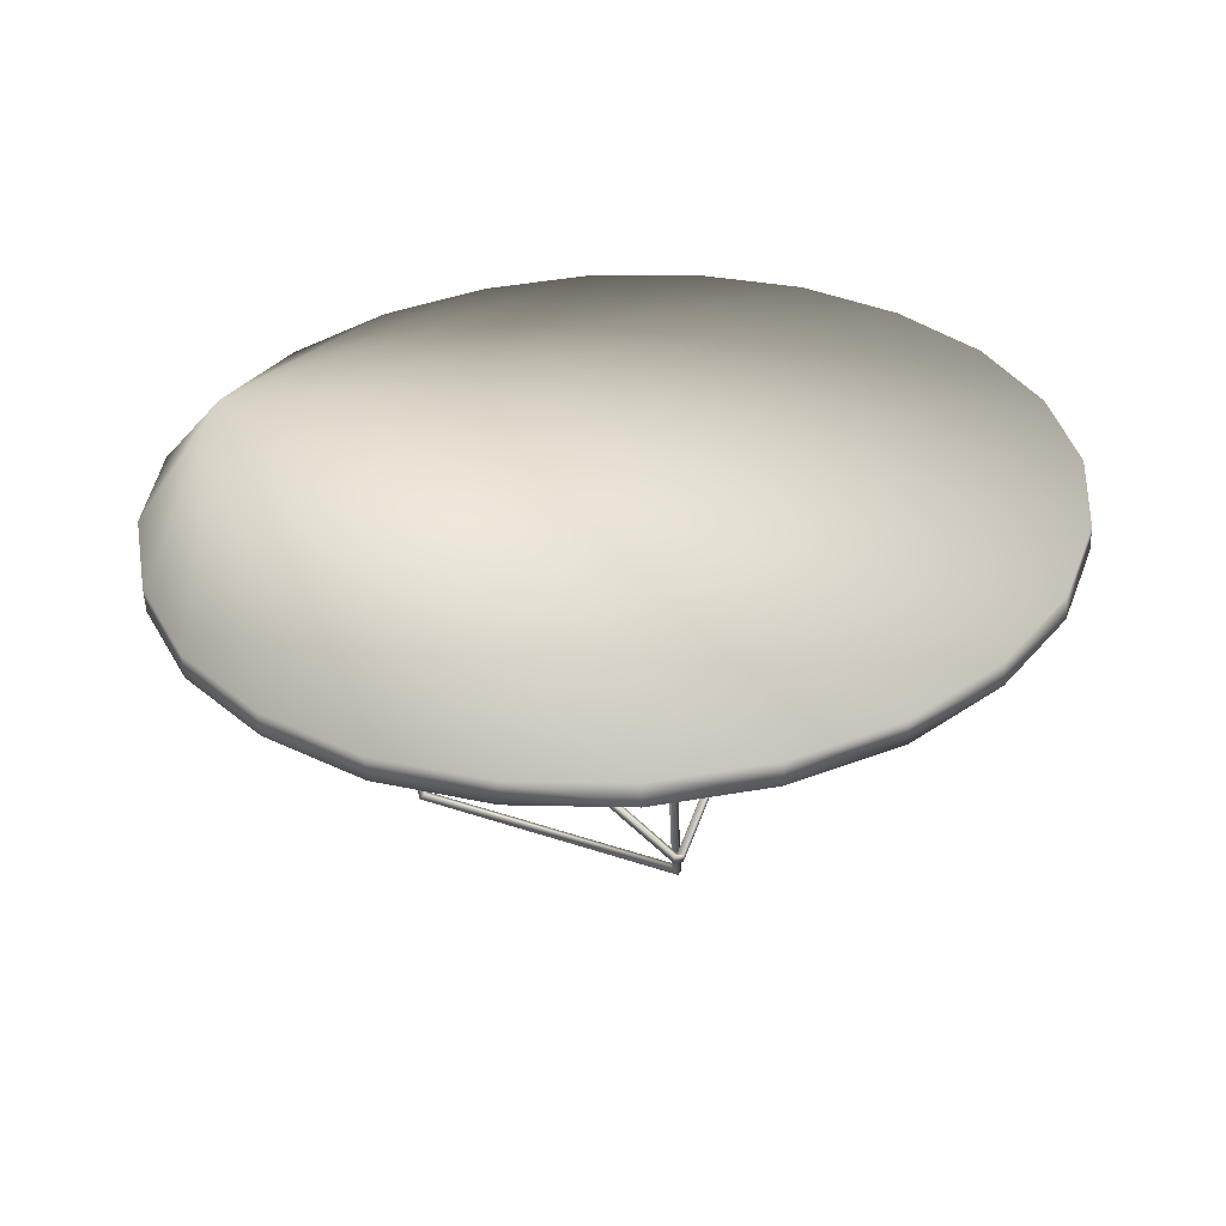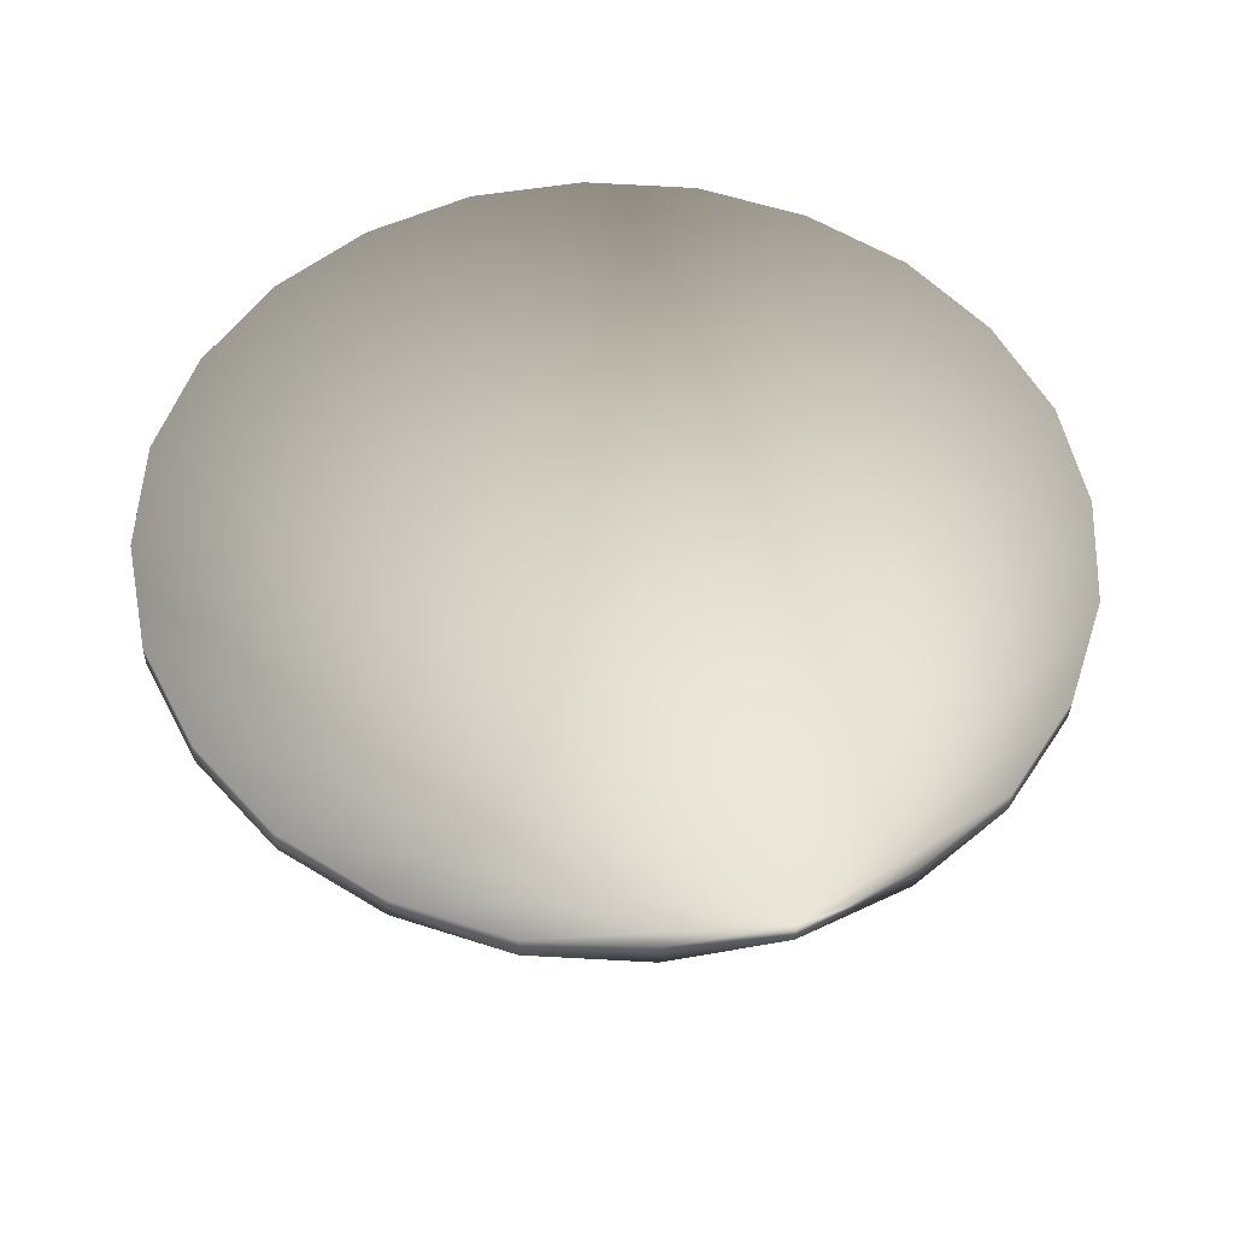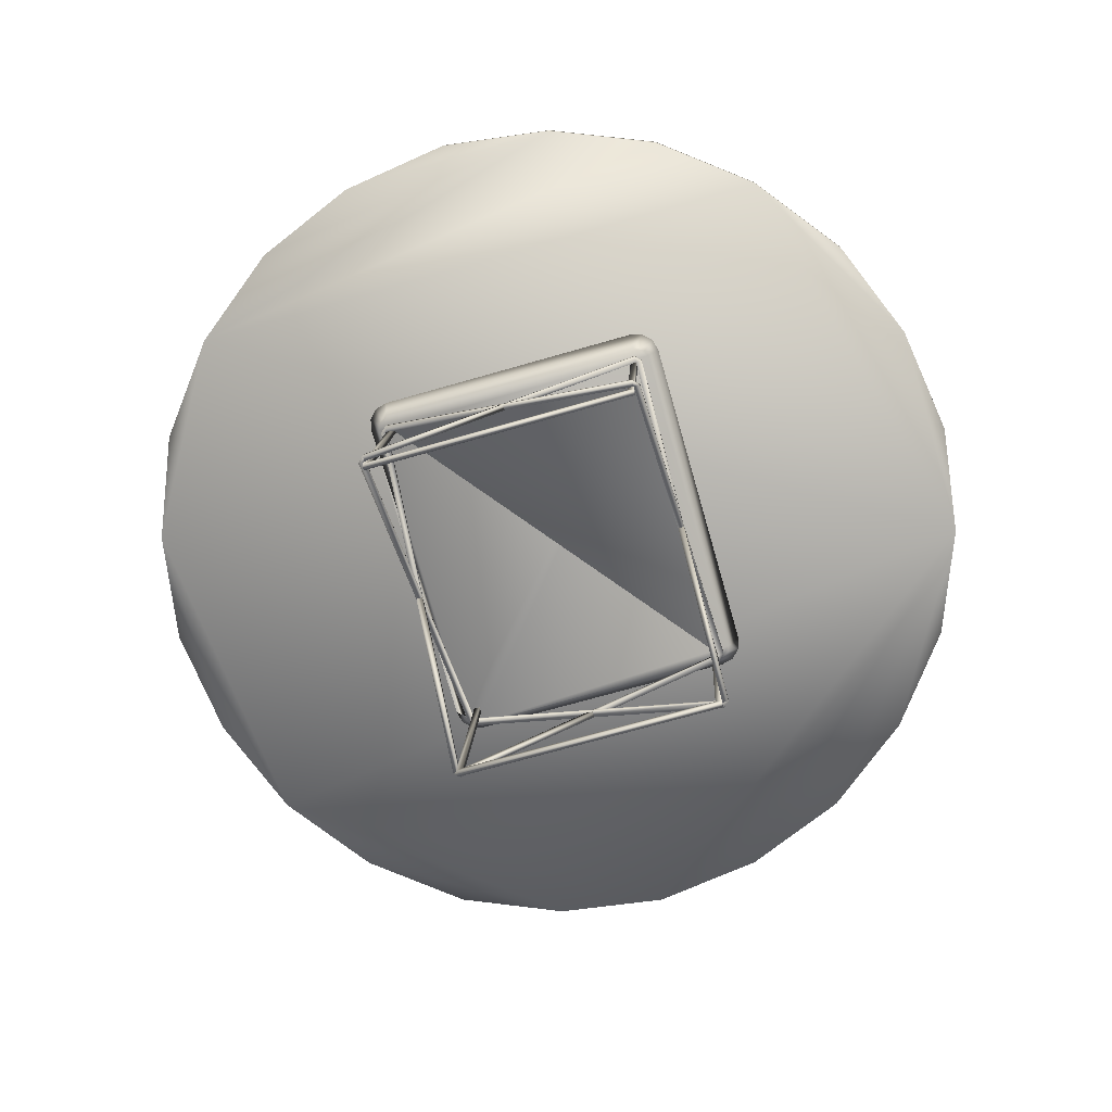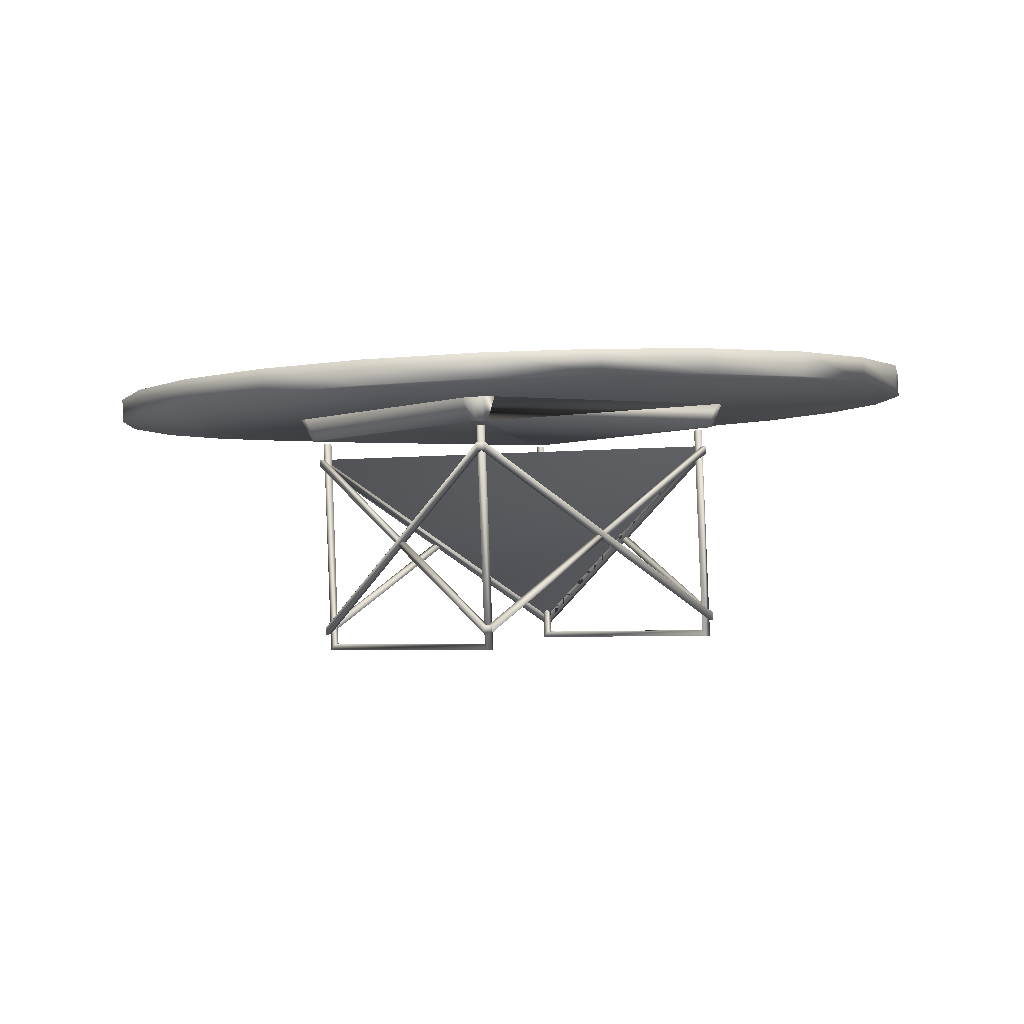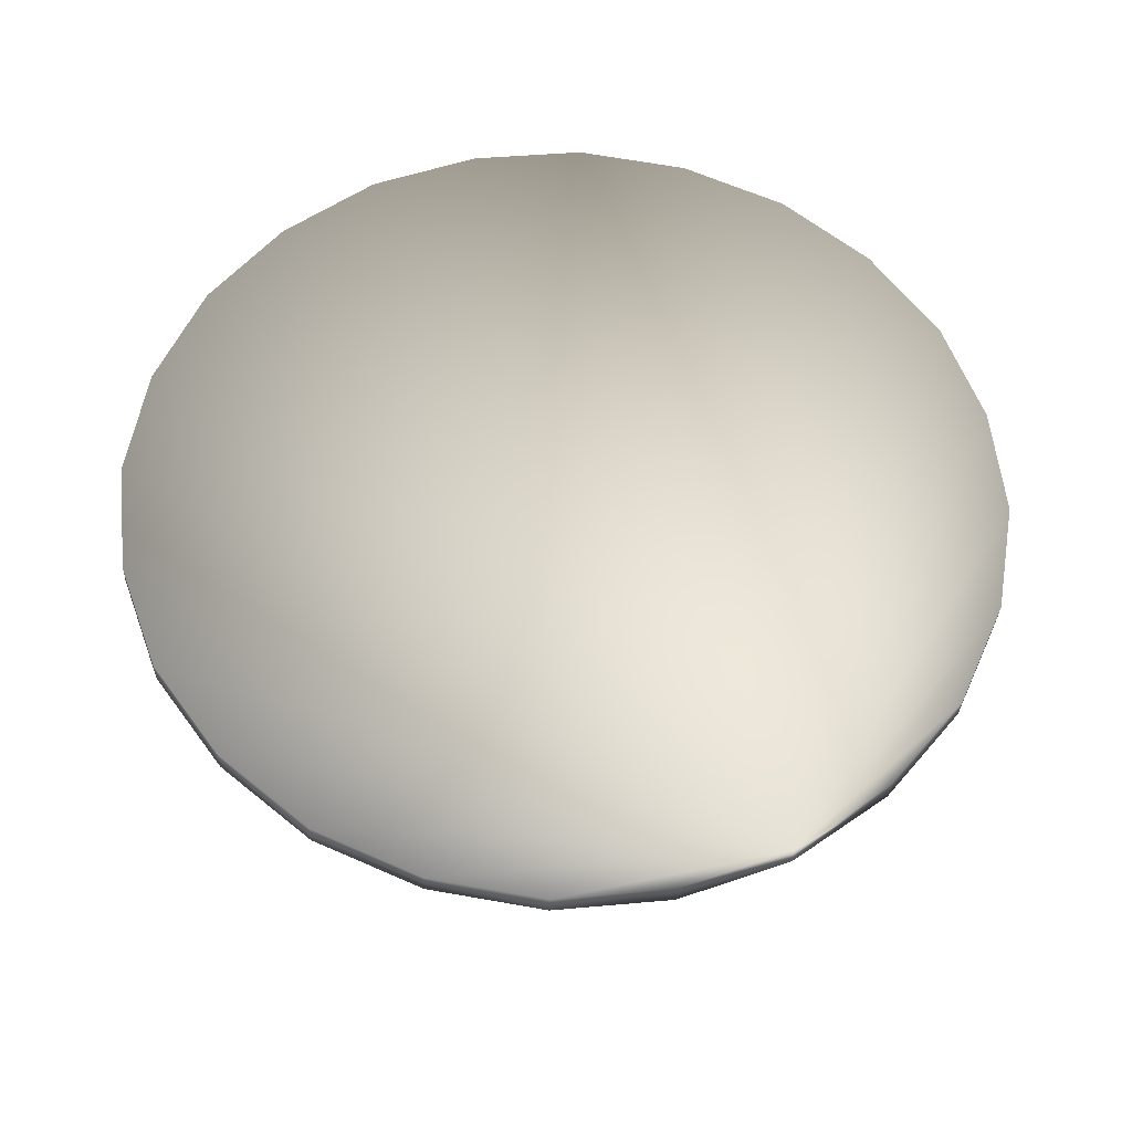
<metadata>
{"format":"obj","ext":"obj","renderer":"f3d","projection":"perspective","resolution":1024,"background":"white","views":[{"elev":34.9,"azim":-159.2,"up":"+Z"},{"elev":51.7,"azim":64.3,"up":"+Z"},{"elev":-78.1,"azim":9.8,"up":"+Z"},{"elev":-0.4,"azim":-137.2,"up":"+Z"},{"elev":56.4,"azim":55.7,"up":"+Z"}]}
</metadata>
<code>
v -0.8156 0.1429 0.08058
v -0.8132 0.1433 0.136
v -0.7522 0.3951 0.07566
v -0.8076 -0.1172 0.08238
v -0.7497 0.3956 0.1311
v -0.8051 -0.1167 0.1378
v -0.629 0.6249 0.06828
v -0.7362 -0.3661 0.08128
v -0.6266 0.6254 0.1237
v -0.7337 -0.3656 0.1367
v -0.4481 0.8123 0.05867
v -0.5998 -0.59 0.07706
v -0.4457 0.8127 0.1141
v -0.5973 -0.5895 0.1325
v -0.4125 -0.771 0.07023
v -0.4101 -0.7705 0.1257
v -0.2246 0.9488 0.04759
v -0.2221 0.9492 0.103
v -0.1506 0.4509 0.04843
v -0.2319 -0.301 0.05829
v -0.1402 0.4777 0.04775
v -0.2275 -0.3292 0.05833
v -0.1255 0.4474 -0.008229
v -0.2068 -0.3044 0.001633
v -0.1178 0.4956 0.0466
v -0.2095 -0.3517 0.05771
v -0.1203 0.4608 -0.008572
v -0.2045 -0.3185 0.001651
v -0.1092 0.4698 -0.009141
v -0.1956 -0.3298 0.001348
v -0.09492 0.472 -0.009793
v -0.1822 -0.3349 0.000792
v -0.08948 0.5 0.0453
v -0.1827 -0.362 0.05661
v 0.02401 1.02 0.03593
v -0.183 -0.8944 0.06105
v 0.02648 1.021 0.09138
v -0.1806 -0.894 0.1165
v 0.2839 1.028 0.0243
v 0.06915 -0.9581 0.05035
v 0.2864 1.029 0.07975
v 0.07161 -0.9576 0.1058
v 0.536 0.9644 0.01361
v 0.3289 -0.9501 0.03872
v 0.5384 0.9649 0.06906
v 0.3314 -0.9496 0.09418
v 0.532 0.4039 -0.03713
v 0.4447 -0.403 -0.02654
v 0.5374 0.4318 0.01797
v 0.4442 -0.4302 0.02927
v 0.5454 0.3986 -0.03768
v 0.459 -0.4009 -0.02719
v 0.5543 0.3874 -0.03799
v 0.4701 -0.3919 -0.02776
v 0.5566 0.3733 -0.03797
v 0.4753 -0.3786 -0.02811
v 0.5642 0.4215 0.01686
v 0.4726 -0.4258 0.02797
v 0.5823 0.3991 0.01624
v 0.495 -0.4078 0.02683
v 0.5866 0.3708 0.01629
v 0.5053 -0.3811 0.02615
v 0.7656 0.8411 0.004412
v 0.5796 -0.8789 0.02697
v 0.7681 0.8416 0.05987
v 0.5821 -0.8784 0.08243
v 0.9528 0.66 -0.002415
v 0.8012 -0.7423 0.01598
v 0.9553 0.6604 0.05304
v 0.8037 -0.7418 0.07143
v 1.089 0.4381 -0.006649
v 0.982 -0.5549 0.006378
v 1.092 0.4386 0.04881
v 0.9844 -0.5545 0.06183
v 1.161 0.1872 -0.007737
v 1.105 -0.3251 -0.001016
v 1.163 0.1876 0.04772
v 1.108 -0.3247 0.05444
v 1.169 -0.07286 -0.005935
v 1.171 -0.0724 0.04952
v -0.1341 0.4417 -0.5107
v -0.2154 -0.31 -0.5008
v -0.1341 0.4417 -0.5106
v -0.2146 -0.3099 -0.4833
v -0.1333 0.4418 -0.493
v -0.1333 0.4418 -0.4925
v -0.2146 -0.3099 -0.4827
v -0.165 0.0677 -0.2881
v -0.163 0.08283 -0.2795
v -0.1663 0.05259 -0.2791
v -0.1643 0.06784 -0.2705
v -0.1148 0.4453 -0.07626
v -0.196 -0.3064 -0.0664
v -0.1139 0.4454 -0.05786
v -0.1952 -0.3063 -0.048
v -0.1221 0.4398 -0.5526
v -0.1236 0.4261 -0.5524
v -0.2019 -0.298 -0.5429
v -0.2034 -0.3119 -0.5427
v -0.1188 0.454 -0.5116
v -0.1203 0.4402 -0.5114
v -0.2015 -0.3115 -0.5015
v -0.203 -0.3253 -0.5014
v -0.1202 0.4402 -0.5113
v -0.2015 -0.3115 -0.5014
v -0.1202 0.4402 -0.5112
v -0.2008 -0.3114 -0.4839
v -0.1195 0.4403 -0.4936
v -0.1179 0.4542 -0.4933
v -0.1194 0.4403 -0.4931
v -0.2007 -0.3114 -0.4833
v -0.2022 -0.3251 -0.4831
v -0.1512 0.06619 -0.2887
v -0.1492 0.08133 -0.2801
v -0.1524 0.05108 -0.2797
v -0.1504 0.06634 -0.2711
v -0.09943 0.4575 -0.07705
v -0.1009 0.4438 -0.07687
v -0.1822 -0.3079 -0.06701
v -0.1837 -0.3217 -0.06682
v -0.09861 0.4577 -0.05864
v -0.1001 0.4439 -0.05846
v -0.1814 -0.3078 -0.0486
v -0.1829 -0.3215 -0.04842
v -0.09827 0.4443 -0.01742
v -0.09976 0.4304 -0.01724
v -0.1781 -0.2936 -0.00774
v -0.1796 -0.3074 -0.007558
v -0.1077 0.4385 -0.5383
v -0.1092 0.4247 -0.5381
v -0.1875 -0.2994 -0.5286
v -0.189 -0.3132 -0.5284
v -0.08454 0.4428 -0.01802
v -0.08604 0.4289 -0.01784
v -0.1643 -0.2951 -0.008339
v -0.1658 -0.3089 -0.008157
v 0.192 0.4232 -0.2982
v 0.1905 0.4094 -0.298
v 0.1092 -0.3423 -0.2881
v 0.1078 -0.3561 -0.2879
v 0.2044 0.4218 -0.3076
v 0.2029 0.4079 -0.3074
v 0.1216 -0.3438 -0.2975
v 0.1201 -0.3575 -0.2973
v 0.2052 0.4219 -0.2899
v 0.2037 0.4081 -0.2897
v 0.1224 -0.3437 -0.2798
v 0.1209 -0.3574 -0.2797
v 0.2174 0.4205 -0.2993
v 0.2159 0.4066 -0.2991
v 0.1346 -0.3451 -0.2892
v 0.1332 -0.3588 -0.2891
v 0.4918 0.3733 -0.5644
v 0.4903 0.3596 -0.5642
v 0.412 -0.3646 -0.5547
v 0.4105 -0.3784 -0.5546
v 0.5149 0.3776 -0.04416
v 0.5134 0.3638 -0.04398
v 0.4351 -0.3602 -0.03448
v 0.4336 -0.3741 -0.03429
v 0.5048 0.3717 -0.5799
v 0.5034 0.358 -0.5797
v 0.425 -0.3662 -0.5702
v 0.4236 -0.38 -0.5701
v 0.5082 0.3859 -0.5389
v 0.5067 0.372 -0.5387
v 0.4254 -0.3797 -0.5289
v 0.4239 -0.3934 -0.5287
v 0.5067 0.372 -0.5386
v 0.4254 -0.3797 -0.5288
v 0.5067 0.372 -0.5385
v 0.509 0.386 -0.5213
v 0.5075 0.3722 -0.5211
v 0.4262 -0.3795 -0.5112
v 0.4247 -0.3933 -0.511
v 0.5075 0.3722 -0.5209
v 0.509 0.386 -0.5206
v 0.5075 0.3722 -0.5205
v 0.4262 -0.3795 -0.5106
v 0.4247 -0.3933 -0.5104
v 0.4757 -0.001962 -0.316
v 0.4777 0.01317 -0.3075
v 0.4745 -0.01707 -0.3071
v 0.4765 -0.001816 -0.2984
v 0.5275 0.3894 -0.1044
v 0.526 0.3756 -0.1042
v 0.4447 -0.3761 -0.09434
v 0.4432 -0.3898 -0.09416
v 0.5275 0.3894 -0.1037
v 0.526 0.3756 -0.1035
v 0.4448 -0.3761 -0.09362
v 0.4433 -0.3898 -0.09344
v 0.5283 0.3895 -0.08598
v 0.5268 0.3758 -0.0858
v 0.4455 -0.3759 -0.07594
v 0.4441 -0.3897 -0.07576
v 0.5287 0.3761 -0.04476
v 0.5272 0.3623 -0.04457
v 0.4489 -0.3617 -0.03508
v 0.4474 -0.3756 -0.03489
v 0.5205 0.3705 -0.5392
v 0.4392 -0.3812 -0.5294
v 0.5205 0.3705 -0.5391
v 0.44 -0.3811 -0.5118
v 0.5213 0.3707 -0.5215
v 0.5213 0.3707 -0.5211
v 0.44 -0.381 -0.5112
v 0.4896 -0.003467 -0.3166
v 0.4916 0.01167 -0.3081
v 0.4883 -0.01858 -0.3077
v 0.4904 -0.003321 -0.299
v 0.5399 0.3741 -0.1048
v 0.4586 -0.3776 -0.09494
v 0.5407 0.3743 -0.0864
v 0.4594 -0.3774 -0.07654
v 0.5075 0.3722 -0.5205
v -0.1001 0.4439 -0.05846
v 0.4262 -0.3795 -0.5106
v 0.4262 -0.3795 -0.5112
v 0.2174 0.4205 -0.2993
v 0.2159 0.4066 -0.2991
v 0.1332 -0.3588 -0.2891
v 0.1346 -0.3451 -0.2892
f 61 62 55
f 56 55 62
f 25 33 29
f 31 33 47
f 57 59 51
f 20 24 22
f 32 34 30
f 26 30 34
f 50 48 58
f 54 56 60
f 62 60 56
f 34 50 61
f 34 61 26
f 22 26 61
f 22 61 20
f 59 57 61
f 78 80 74
f 70 74 80
f 70 80 66
f 46 66 80
f 46 80 42
f 38 80 16
f 6 80 2
f 5 80 9
f 13 80 18
f 45 41 80
f 69 65 80
f 38 16 36
f 15 36 16
f 4 8 6
f 1 4 2
f 2 5 1
f 3 1 5
f 5 9 3
f 7 3 9
f 37 41 35
f 39 35 41
f 41 45 39
f 43 39 45
f 45 65 43
f 63 43 65
f 65 69 63
f 69 73 67
f 75 71 77
f 76 79 78
f 78 74 76
f 72 76 74
f 68 72 70
f 70 66 68
f 64 68 66
f 44 64 46
f 46 42 44
f 19 20 23
f 20 23 24
f 21 23 19
f 23 21 27
f 27 25 29
f 25 27 21
f 29 33 31
f 47 33 49
f 47 57 51
f 57 47 49
f 51 59 53
f 59 55 53
f 55 59 61
f 22 24 28
f 26 28 30
f 28 26 22
f 34 48 50
f 48 34 32
f 58 48 52
f 60 52 54
f 52 60 58
f 61 60 62
f 60 61 58
f 61 50 58
f 20 61 19
f 61 21 19
f 21 61 25
f 61 33 25
f 33 61 49
f 61 57 49
f 42 80 38
f 16 80 14
f 80 10 14
f 10 80 6
f 2 80 5
f 9 80 13
f 18 80 37
f 80 41 37
f 80 65 45
f 80 73 69
f 73 80 77
f 38 40 42
f 40 38 36
f 14 15 16
f 15 14 12
f 10 12 14
f 12 10 8
f 6 8 10
f 2 4 6
f 13 7 9
f 7 13 11
f 18 11 13
f 11 18 17
f 37 17 18
f 17 37 35
f 63 69 67
f 67 73 71
f 77 71 73
f 80 75 77
f 75 80 79
f 78 79 80
f 70 72 74
f 46 64 66
f 44 42 40
f 169 165 201
f 206 201 177
f 165 177 201
f 216 206 177
f 185 212 186
f 194 214 193
f 185 193 212
f 214 212 193
f 104 81 100
f 86 109 81
f 100 81 109
f 110 109 86
f 117 118 92
f 217 121 94
f 117 92 121
f 94 121 92
f 170 202 168
f 207 180 202
f 168 202 180
f 218 180 207
f 188 187 213
f 195 196 215
f 188 213 196
f 215 196 213
f 105 103 82
f 87 82 112
f 103 112 82
f 111 87 112
f 120 93 119
f 123 95 124
f 120 124 93
f 95 93 124
f 203 208 171
f 181 171 208
f 210 213 183
f 187 183 213
f 215 211 195
f 184 195 211
f 209 205 182
f 176 182 205
f 214 194 207
f 218 207 194
f 202 170 212
f 186 212 170
f 211 215 210
f 213 210 215
f 205 209 203
f 208 203 209
f 204 202 214
f 212 214 202
f 184 183 195
f 187 195 183
f 176 171 182
f 181 182 171
f 219 194 170
f 186 170 194
f 83 106 88
f 113 88 106
f 90 115 93
f 119 93 115
f 95 123 91
f 116 91 123
f 89 114 85
f 108 85 114
f 94 87 217
f 111 217 87
f 82 92 105
f 118 105 92
f 91 90 95
f 93 95 90
f 85 83 89
f 88 89 83
f 84 94 82
f 92 82 94
f 116 123 115
f 119 115 123
f 108 114 106
f 113 106 114
f 107 105 122
f 118 122 105
f 193 145 194
f 146 194 145
f 137 109 138
f 110 138 109
f 100 141 101
f 142 101 141
f 220 189 221
f 190 221 189
f 165 166 117
f 118 117 166
f 121 217 172
f 173 172 217
f 100 109 141
f 137 141 109
f 185 149 193
f 145 193 149
f 121 177 117
f 165 117 177
f 101 142 110
f 138 110 142
f 186 194 150
f 146 150 194
f 122 118 178
f 166 178 118
f 196 195 148
f 147 148 195
f 140 139 112
f 111 112 139
f 103 102 144
f 143 144 102
f 222 192 223
f 191 223 192
f 168 120 167
f 119 167 120
f 124 175 123
f 174 123 175
f 103 144 112
f 140 112 144
f 188 196 152
f 148 152 196
f 124 120 180
f 168 180 120
f 102 111 143
f 139 143 111
f 187 151 195
f 147 195 151
f 123 179 119
f 167 119 179
f 158 157 154
f 153 154 157
f 154 153 130
f 129 130 153
f 130 129 134
f 133 134 129
f 126 125 97
f 96 97 125
f 97 96 162
f 161 162 96
f 162 161 198
f 197 198 161
f 126 97 134
f 130 134 97
f 97 162 130
f 154 130 162
f 162 198 154
f 158 154 198
f 125 133 96
f 129 96 133
f 96 129 161
f 153 161 129
f 161 153 197
f 157 197 153
f 159 155 160
f 156 160 155
f 155 131 156
f 132 156 131
f 131 135 132
f 136 132 135
f 127 98 128
f 99 128 98
f 98 163 99
f 164 99 163
f 163 199 164
f 200 164 199
f 127 135 98
f 131 98 135
f 98 131 163
f 155 163 131
f 163 155 199
f 159 199 155
f 128 99 136
f 132 136 99
f 99 164 132
f 156 132 164
f 164 200 156
f 160 156 200
f 54 52 48
f 56 54 48
f 32 30 28
f 32 28 24
f 47 51 53
f 47 53 55
f 27 29 31
f 23 27 31
f 31 47 55
f 31 55 56
f 23 31 56
f 24 23 56
f 32 24 56
f 32 56 48
f 4 1 3
f 4 3 7
f 75 79 76
f 44 40 36
f 44 36 15
f 44 15 12
f 64 44 12
f 68 64 12
f 67 71 75
f 63 67 75
f 43 63 75
f 39 43 75
f 11 17 35
f 7 11 35
f 7 35 39
f 12 8 4
f 7 39 75
f 4 7 75
f 12 4 75
f 68 12 75
f 68 75 76
f 68 76 72
f 102 103 105
f 111 102 105
f 166 165 169
f 169 201 206
f 217 111 105
f 166 169 206
f 177 121 172
f 177 172 173
f 149 185 186
f 149 186 150
f 149 150 146
f 145 149 146
f 104 100 101
f 104 101 110
f 81 104 110
f 81 110 86
f 124 180 218
f 124 218 194
f 170 168 167
f 167 179 123
f 167 123 174
f 170 167 174
f 219 170 174
f 204 214 207
f 202 204 207
f 187 188 152
f 151 187 152
f 151 152 148
f 147 151 148
f 84 82 87
f 94 84 87
f 171 176 205
f 171 205 203
f 208 209 182
f 208 182 181
f 210 183 184
f 211 210 184
f 83 85 108
f 83 108 106
f 113 114 89
f 113 89 88
f 116 115 90
f 116 90 91
f 137 138 142
f 141 137 142
f 220 221 190
f 189 220 190
f 143 139 140
f 143 140 144
f 222 223 191
f 192 222 191
f 198 197 157
f 198 157 158
f 133 125 126
f 134 133 126
f 159 160 200
f 199 159 200
f 128 136 135
f 128 135 127

</code>
